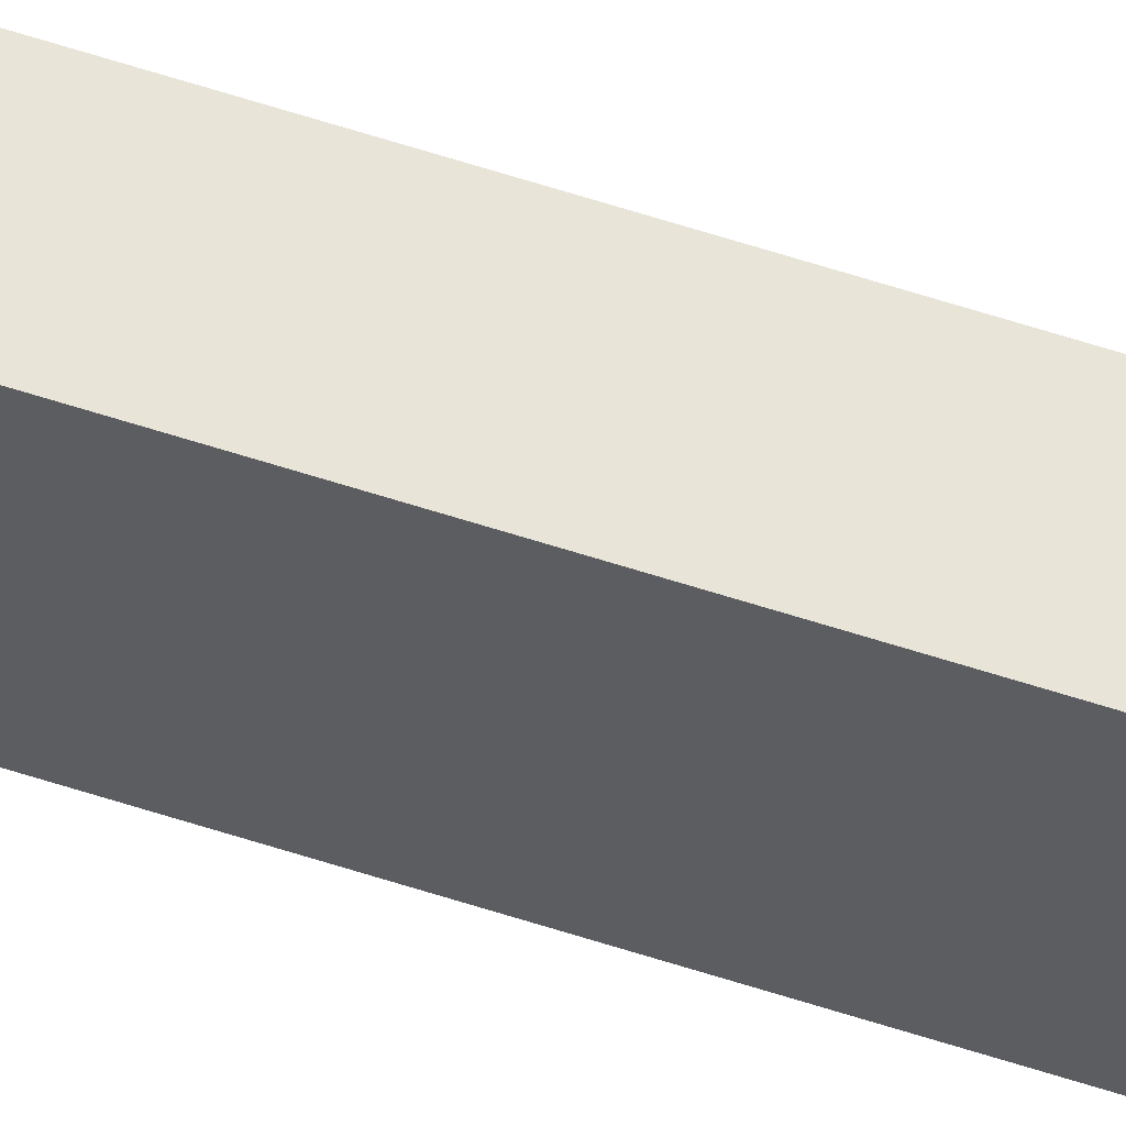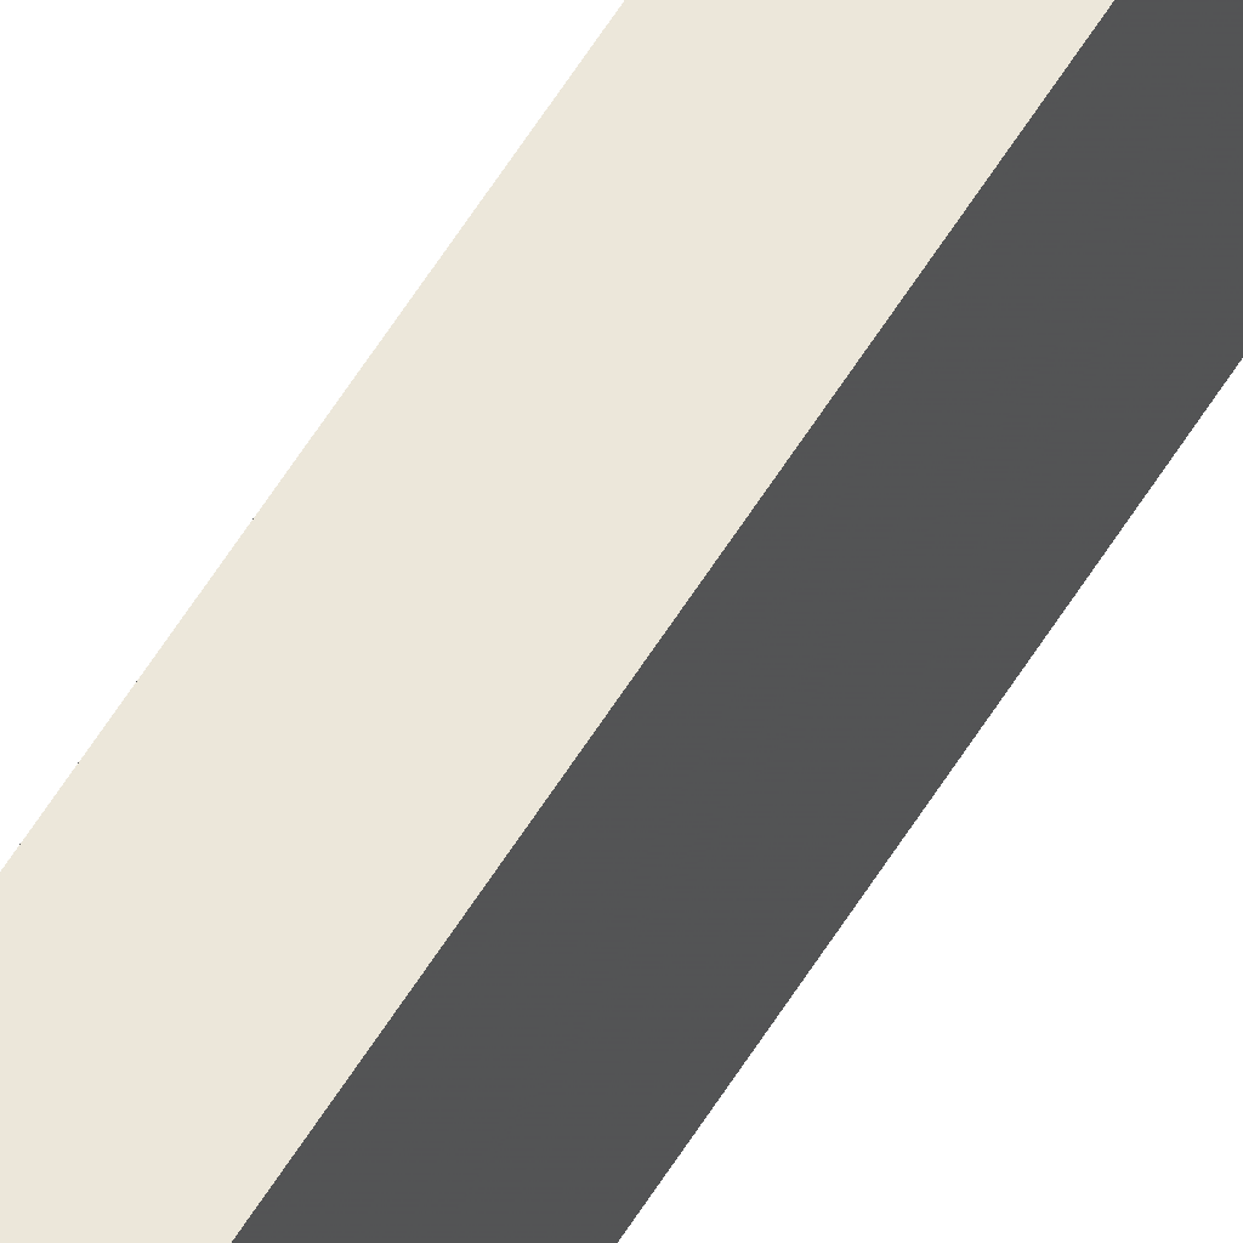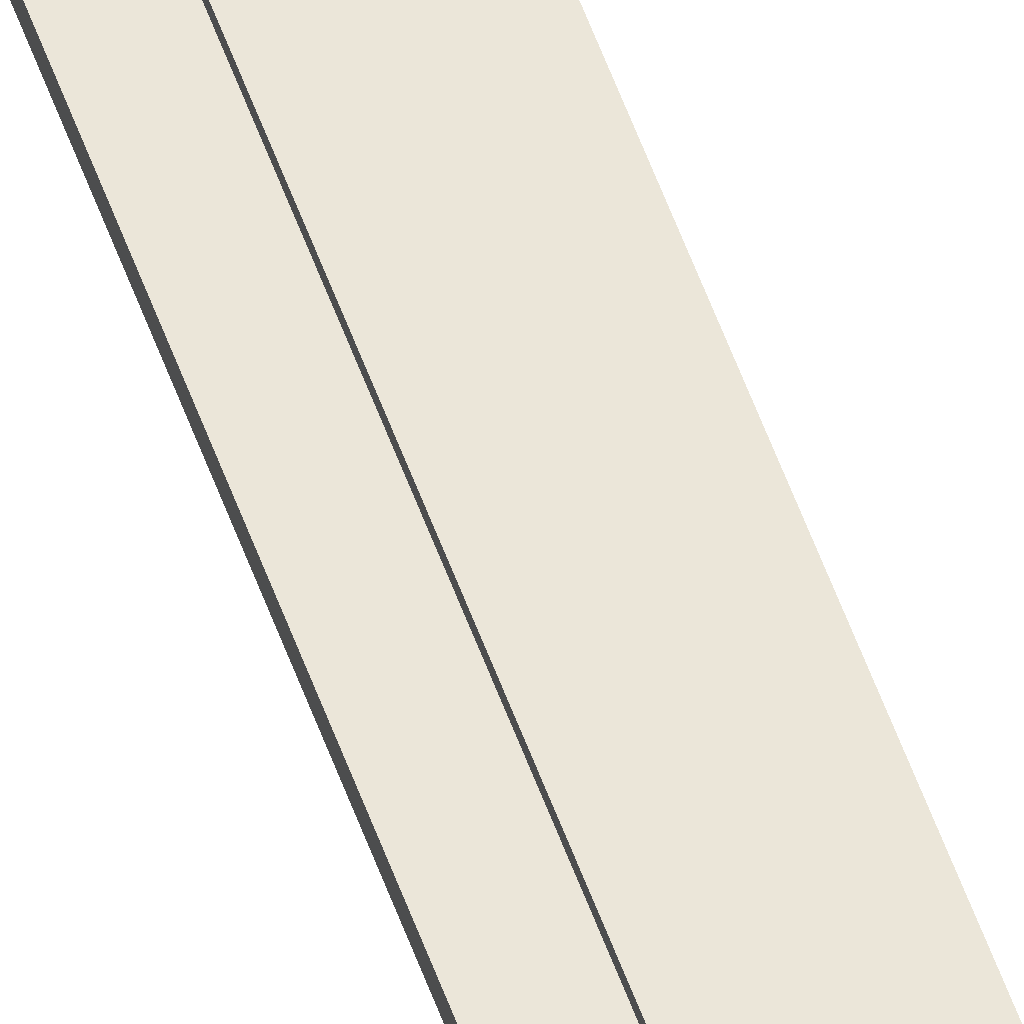
<metadata>
{"format":"obj","ext":"obj","renderer":"f3d","projection":"perspective","resolution":1024,"background":"white","views":[{"elev":60.4,"azim":-71.5,"up":"+Y"},{"elev":50.6,"azim":-151.2,"up":"+Y"},{"elev":47.8,"azim":162.4,"up":"+Y"}]}
</metadata>
<code>
o 44
v 2175 1880 6.8
v 2175 1880 6.8
v 2175 1879 6.8
v 2175 1879 6.8
v 2175 1879 6.8
v 2175 1879 6.8
v 2175 1879 6.8
v 2175 1879 20
v 2175 1879 20
v 2175 1880 20
v 2175 1880 6.8
v 2175 1880 6.8
v 2175 1880 20
v 2175 1879 20
v 2175 1879 20
v 2175 1880 20
v 2175 1880 6.8
v 2175 1879 20
v 2175 1879 20
v 2175 1879 6.8
v 2175 1880 20
v 2175 1880 6.8
v 2175 1880 6.8
v 2175 1880 6.8
v 2175 1880 20
v 2175 1880 6.8
v 2175 1880 6.8
v 2175 1880 6.8
v 2175 1880 20
v 2175 1880 20
v 2175 1880 20
v 2175 1880 20
v 2175 1880 6.8
v 2175 1880 20
v 2175 1879 20
v 2175 1879 20
v 2175 1879 6.8
v 2175 1879 20
v 2175 1879 6.8
v 2175 1879 20
v 2175 1879 6.8
v 2175 1879 20
v 2175 1879 20
v 2175 1879 20
v 2175 1879 20
v 2175 1879 6.8
v 2175 1879 6.8
v 2175 1879 6.8
v 2175 1880 20
v 2175 1880 20
v 2175 1880 20
v 2175 1880 20
v 2175 1880 6.8
v 2175 1879 6.8
v 2175 1879 6.8
v 2175 1879 6.8
v 2175 1880 6.8
v 2175 1880 20
v 2175 1880 6.8
f 1 2 3
f 3 4 5
f 5 6 7
f 4 8 9
f 3 10 11
f 12 10 13
f 3 14 15
f 12 16 17
f 18 19 14
f 18 20 6
f 21 22 17
f 21 23 13
f 24 23 17
f 25 26 22
f 27 28 23
f 27 16 29
f 30 23 11
f 30 25 31
f 31 29 32
f 33 29 34
f 35 36 30
f 30 37 15
f 38 37 39
f 38 20 40
f 41 14 39
f 41 9 40
f 42 14 40
f 43 44 42
f 45 44 43
f 43 46 45
f 43 6 47
f 48 8 47
f 45 2 49
f 49 50 45
f 51 50 49
f 52 50 51
f 49 33 51
f 53 36 48
f 48 54 53
f 55 54 48
f 56 54 55
f 57 58 53
f 53 59 57
f 57 59 24

</code>
